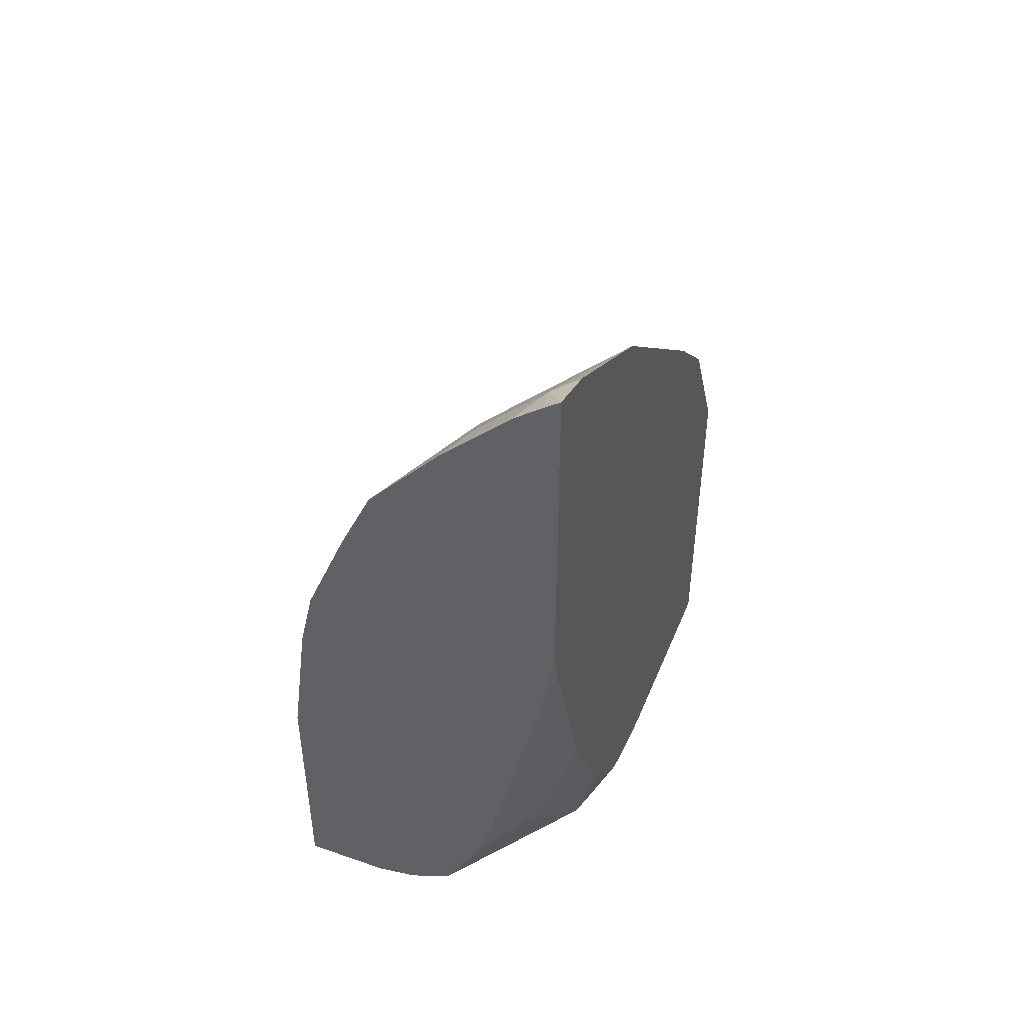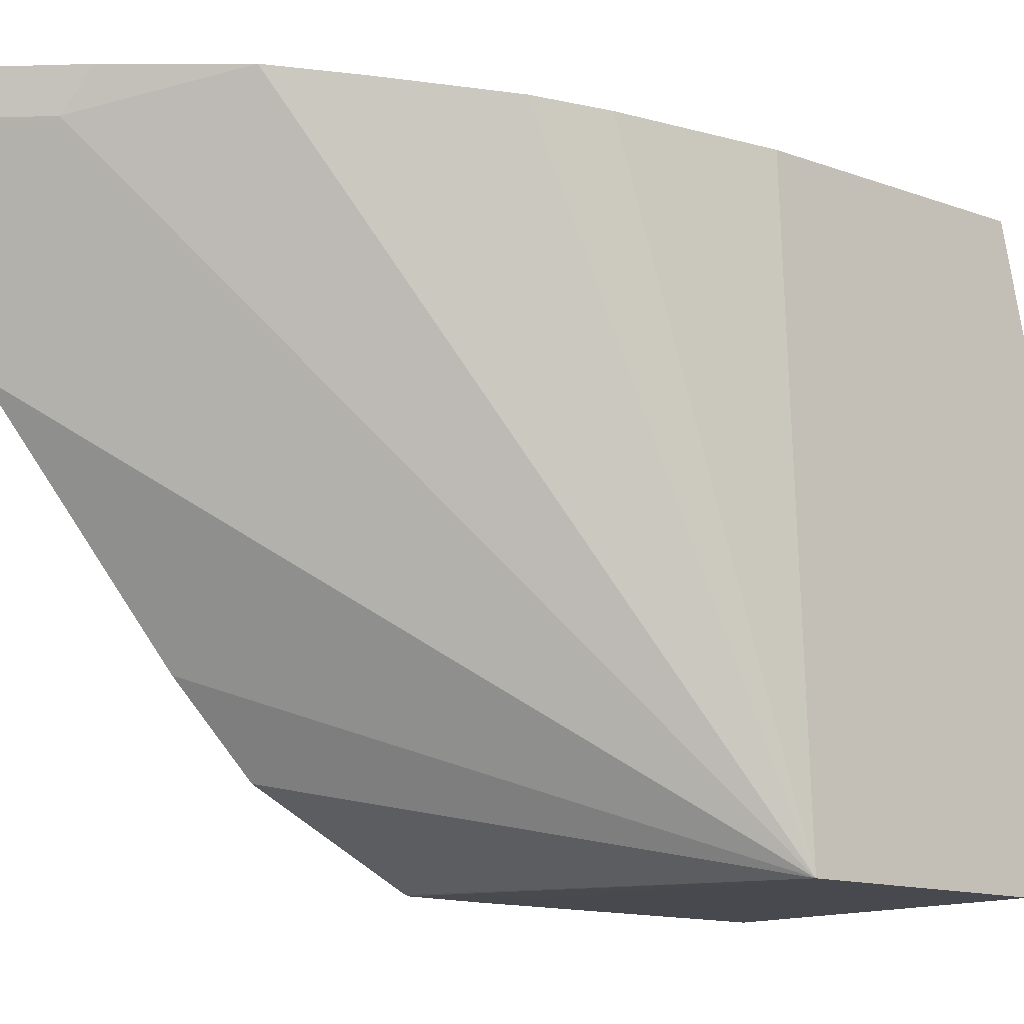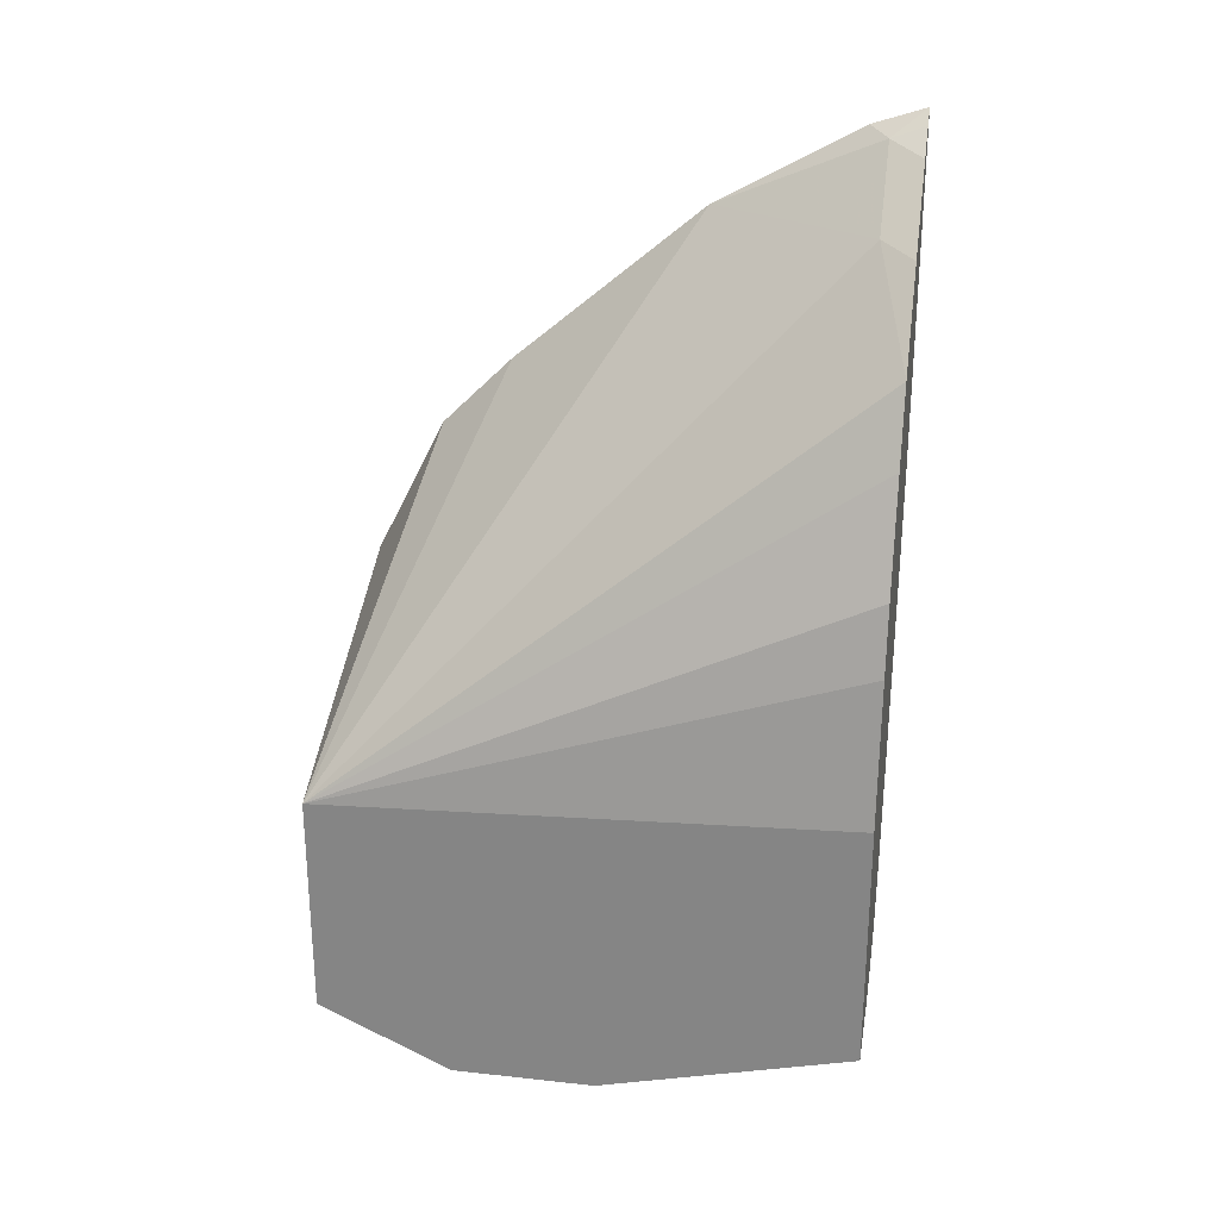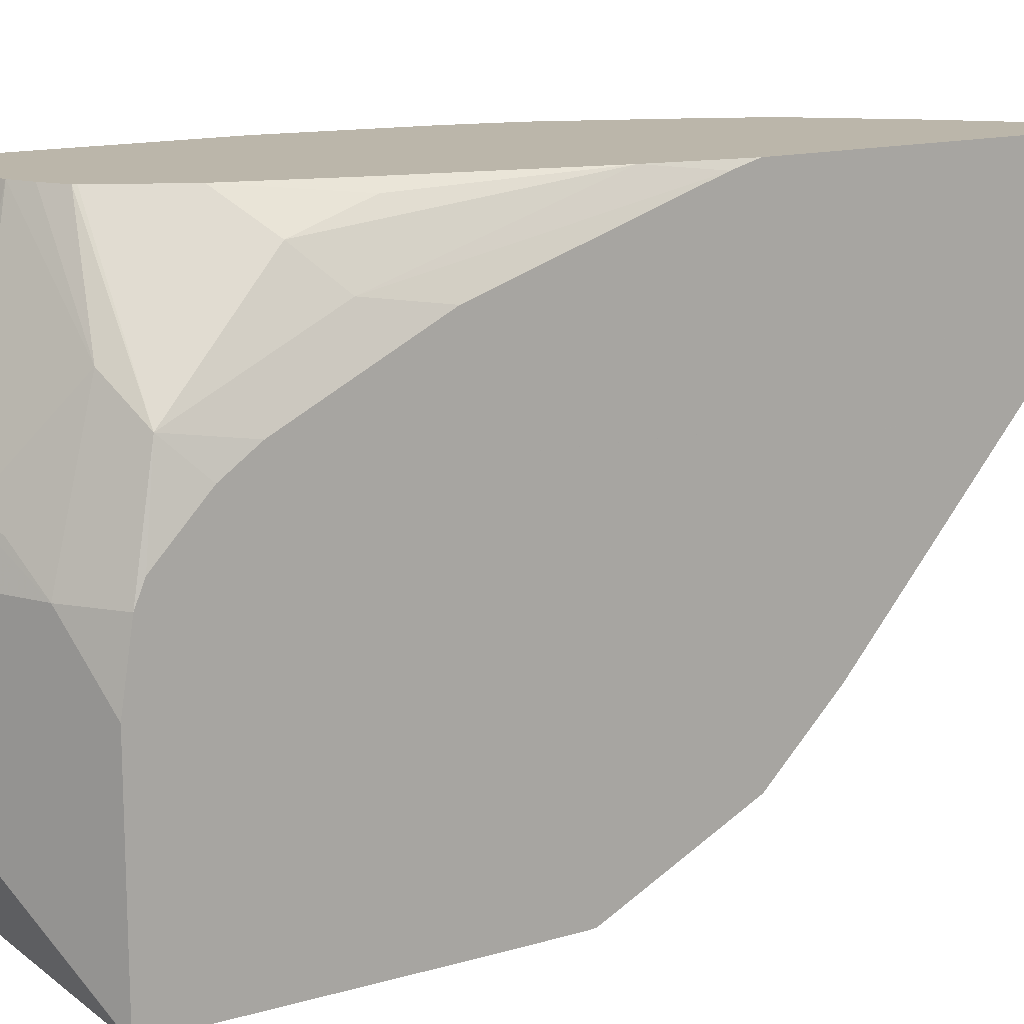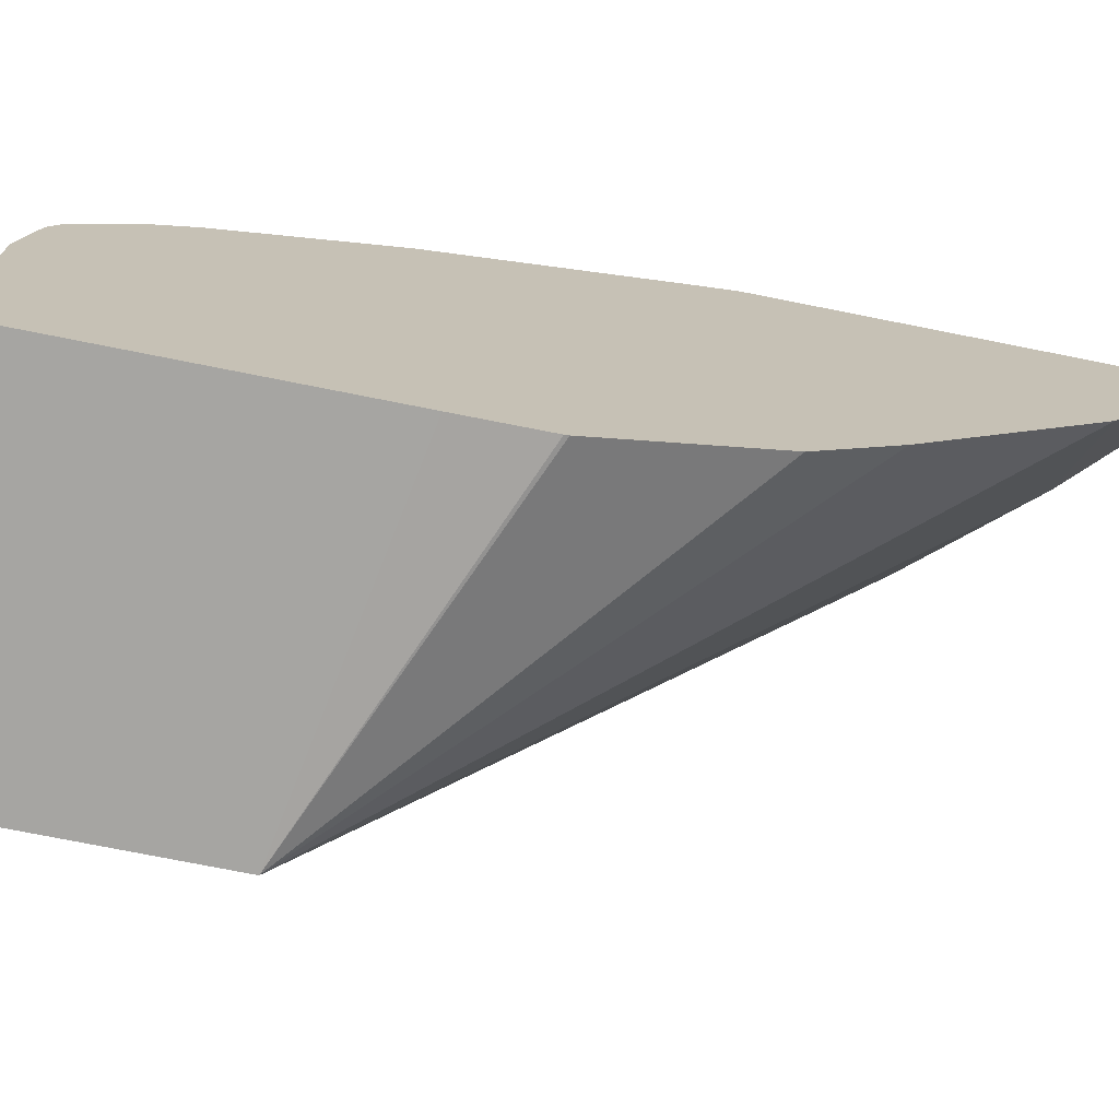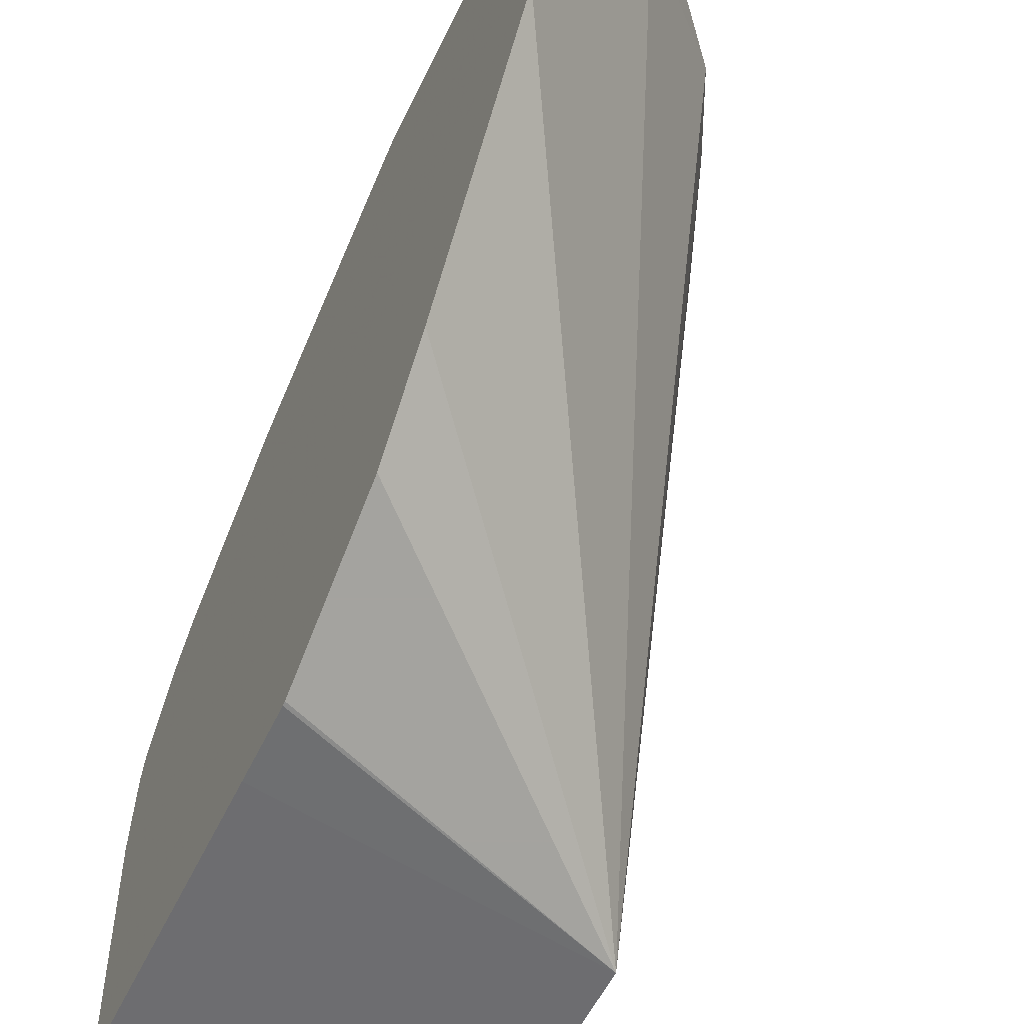
<metadata>
{"format":"obj","ext":"obj","renderer":"f3d","projection":"perspective","resolution":1024,"background":"white","views":[{"elev":46.5,"azim":21.6,"up":"+Y"},{"elev":-12.7,"azim":-130.8,"up":"+Z"},{"elev":26.6,"azim":-80.3,"up":"+Y"},{"elev":14.1,"azim":57.6,"up":"+Z"},{"elev":-73.6,"azim":78.7,"up":"+Z"},{"elev":-54.1,"azim":155.1,"up":"+Z"}]}
</metadata>
<code>
v 0.351 -0.5321 0.2566
v 0.351 -0.5479 0.1932
v 0.3547 -0.5498 0.1951
v 0.3725 -0.5321 0.2566
v 0.351 -0.4691 0.2566
v 0.351 -0.5479 0.1578
v 0.3547 -0.5498 0.1596
v 0.3902 -0.5498 0.1951
v 0.383 -0.5297 0.2566
v 0.3557 -0.433 0.2566
v 0.351 -0.4751 0.1246
v 0.351 -0.5322 0.1246
v 0.3902 -0.5498 0.1596
v 0.3547 -0.5439 0.1478
v 0.402 -0.5439 0.1951
v 0.3961 -0.5439 0.2069
v 0.4101 -0.5276 0.2306
v 0.3886 -0.5269 0.2566
v 0.3595 -0.4163 0.2566
v 0.3702 -0.3902 0.2566
v 0.3783 -0.3725 0.2566
v 0.402 -0.3488 0.2483
v 0.4254 -0.3496 0.2077
v 0.4254 -0.3902 0.1604
v 0.4254 -0.3994 0.1512
v 0.4254 -0.4079 0.1427
v 0.4254 -0.4434 0.1249
v 0.4254 -0.4442 0.1247
v 0.4254 -0.4617 0.1246
v 0.3547 -0.5323 0.1246
v 0.3547 -0.538 0.136
v 0.3902 -0.5439 0.1478
v 0.399 -0.5454 0.1508
v 0.402 -0.5439 0.1596
v 0.4254 -0.5322 0.1778
v 0.4138 -0.538 0.1951
v 0.4035 -0.5409 0.204
v 0.4057 -0.5365 0.2128
v 0.4212 -0.5232 0.2217
v 0.3945 -0.5235 0.2566
v 0.3964 -0.3516 0.2566
v 0.4142 -0.3339 0.2566
v 0.4197 -0.3311 0.2483
v 0.4254 -0.3295 0.2435
v 0.4254 -0.5322 0.1246
v 0.4072 -0.5323 0.1246
v 0.3902 -0.538 0.136
v 0.4252 -0.5322 0.1246
v 0.4254 -0.5322 0.1423
v 0.4254 -0.5295 0.1951
v 0.395 -0.5227 0.2566
v 0.4254 -0.5272 0.2006
v 0.4254 -0.5149 0.2134
v 0.4254 -0.5064 0.2194
v 0.4212 -0.4877 0.2394
v 0.4146 -0.4966 0.2483
v 0.4041 -0.5049 0.2566
v 0.4211 -0.3283 0.2566
v 0.4254 -0.3251 0.2566
v 0.4254 -0.4709 0.2371
v 0.4254 -0.4177 0.2548
v 0.4215 -0.434 0.2566
v 0.4138 -0.4788 0.2542
v 0.4112 -0.4788 0.2566
v 0.4254 -0.4112 0.2566
f 23 65 61
f 23 61 60
f 23 60 54
f 23 54 53
f 23 53 52
f 23 49 45
f 23 50 35
f 23 35 49
f 23 45 29
f 23 29 28
f 23 59 65
f 23 52 50
f 23 44 59
f 17 39 40
f 22 43 23
f 22 42 43
f 22 41 42
f 21 41 22
f 17 36 39
f 17 38 36
f 17 40 18
f 23 28 27
f 16 38 17
f 16 37 38
f 16 36 37
f 15 36 16
f 15 35 36
f 23 43 44
f 23 27 26
f 33 49 34
f 23 25 24
f 57 63 64
f 56 63 57
f 56 62 63
f 55 62 56
f 55 61 62
f 55 60 61
f 43 59 44
f 43 58 59
f 42 58 43
f 39 57 51
f 39 56 57
f 39 55 56
f 39 60 55
f 39 54 60
f 39 53 54
f 39 52 53
f 39 50 52
f 39 51 40
f 36 50 39
f 36 38 37
f 35 50 36
f 15 49 35
f 33 45 49
f 33 48 45
f 33 46 48
f 32 46 33
f 32 47 46
f 30 47 31
f 30 46 47
f 23 26 25
f 15 34 49
f 11 29 45
f 14 31 47
f 3 7 13
f 2 7 3
f 2 6 7
f 1 6 2
f 1 12 6
f 1 11 12
f 1 5 11
f 1 10 5
f 1 19 10
f 1 20 19
f 1 21 20
f 1 41 21
f 1 42 41
f 3 13 8
f 1 58 42
f 1 65 59
f 1 62 65
f 1 64 62
f 1 57 64
f 1 51 57
f 1 40 51
f 1 18 40
f 1 9 18
f 1 4 9
f 1 8 4
f 1 3 8
f 1 2 3
f 61 65 62
f 1 59 58
f 14 47 32
f 4 8 9
f 6 12 7
f 13 32 33
f 12 31 14
f 12 30 31
f 11 30 12
f 11 46 30
f 11 48 46
f 11 45 48
f 11 28 29
f 11 27 28
f 11 26 27
f 11 25 26
f 11 24 25
f 11 23 24
f 5 10 11
f 11 22 23
f 11 20 21
f 11 19 20
f 10 19 11
f 9 16 17
f 9 17 18
f 8 16 9
f 8 15 16
f 8 34 15
f 8 33 34
f 8 13 33
f 7 32 13
f 7 14 32
f 7 12 14
f 11 21 22
f 62 64 63

</code>
